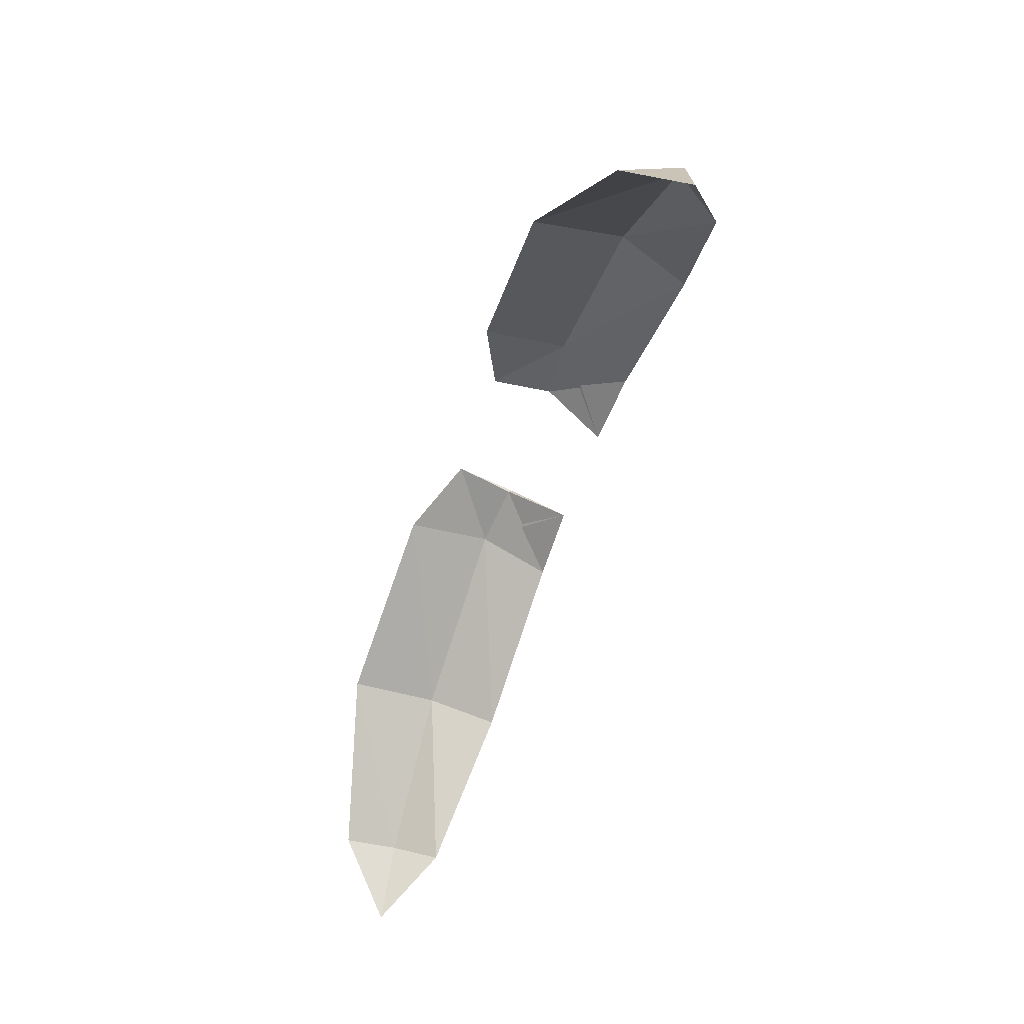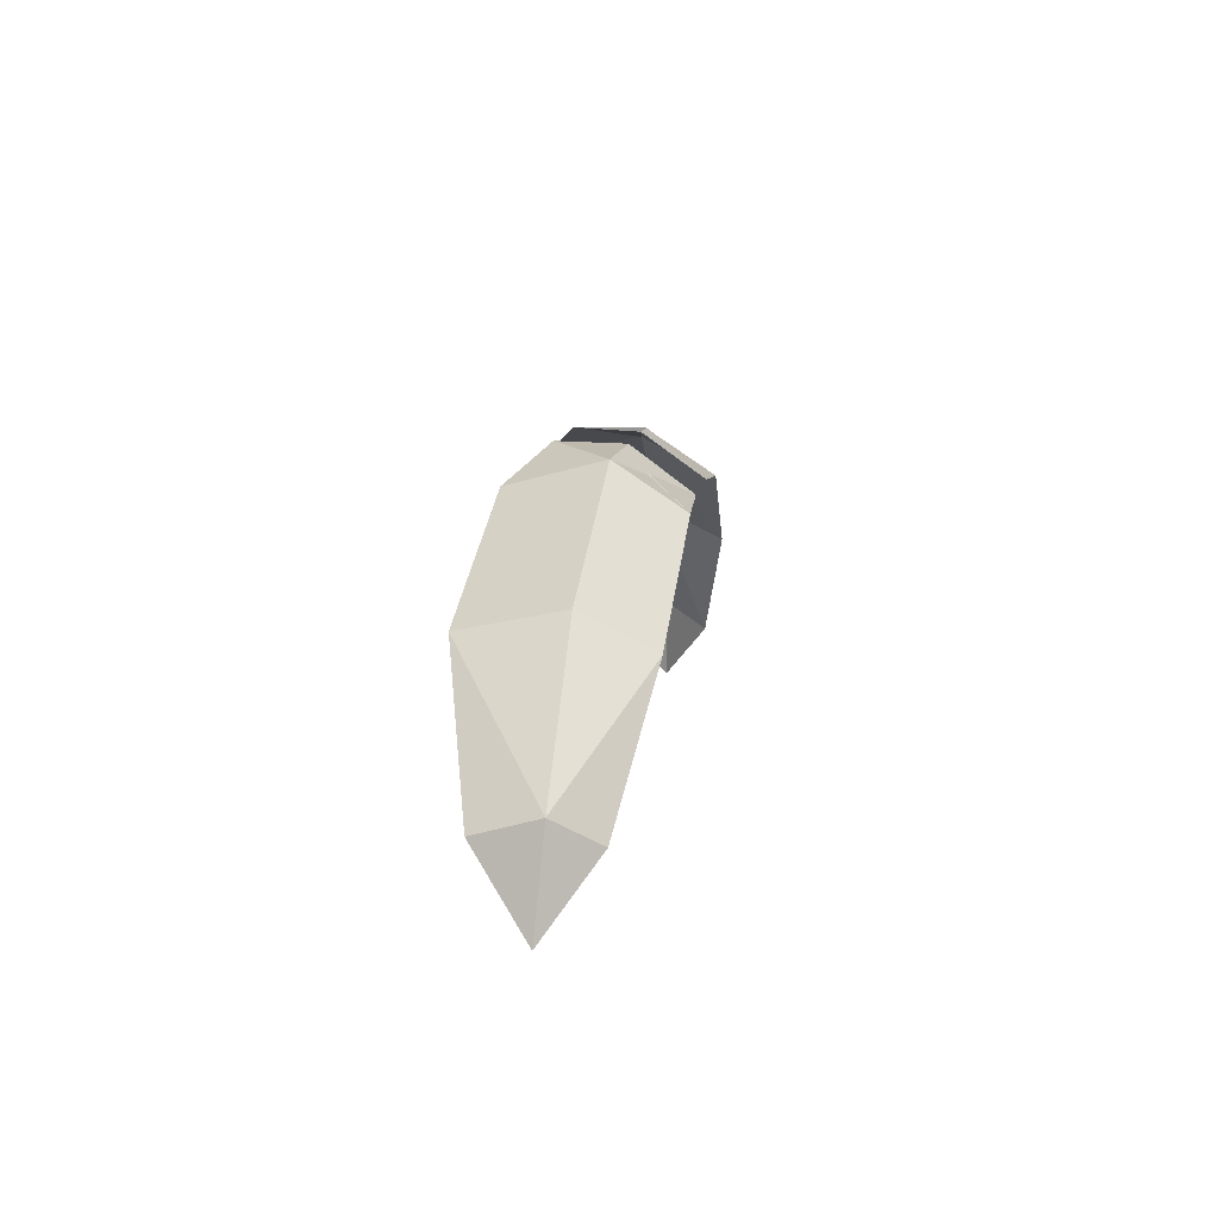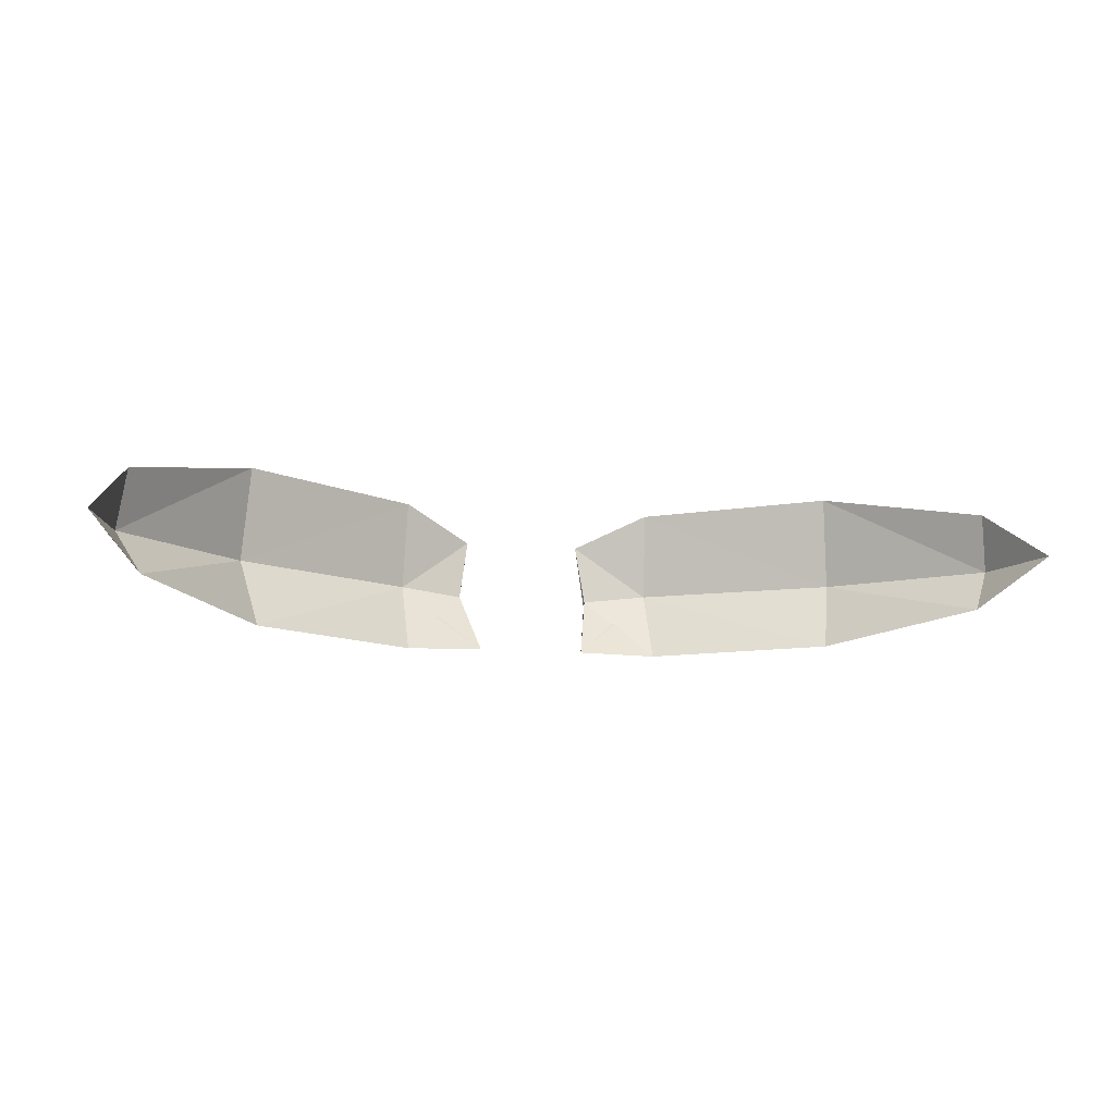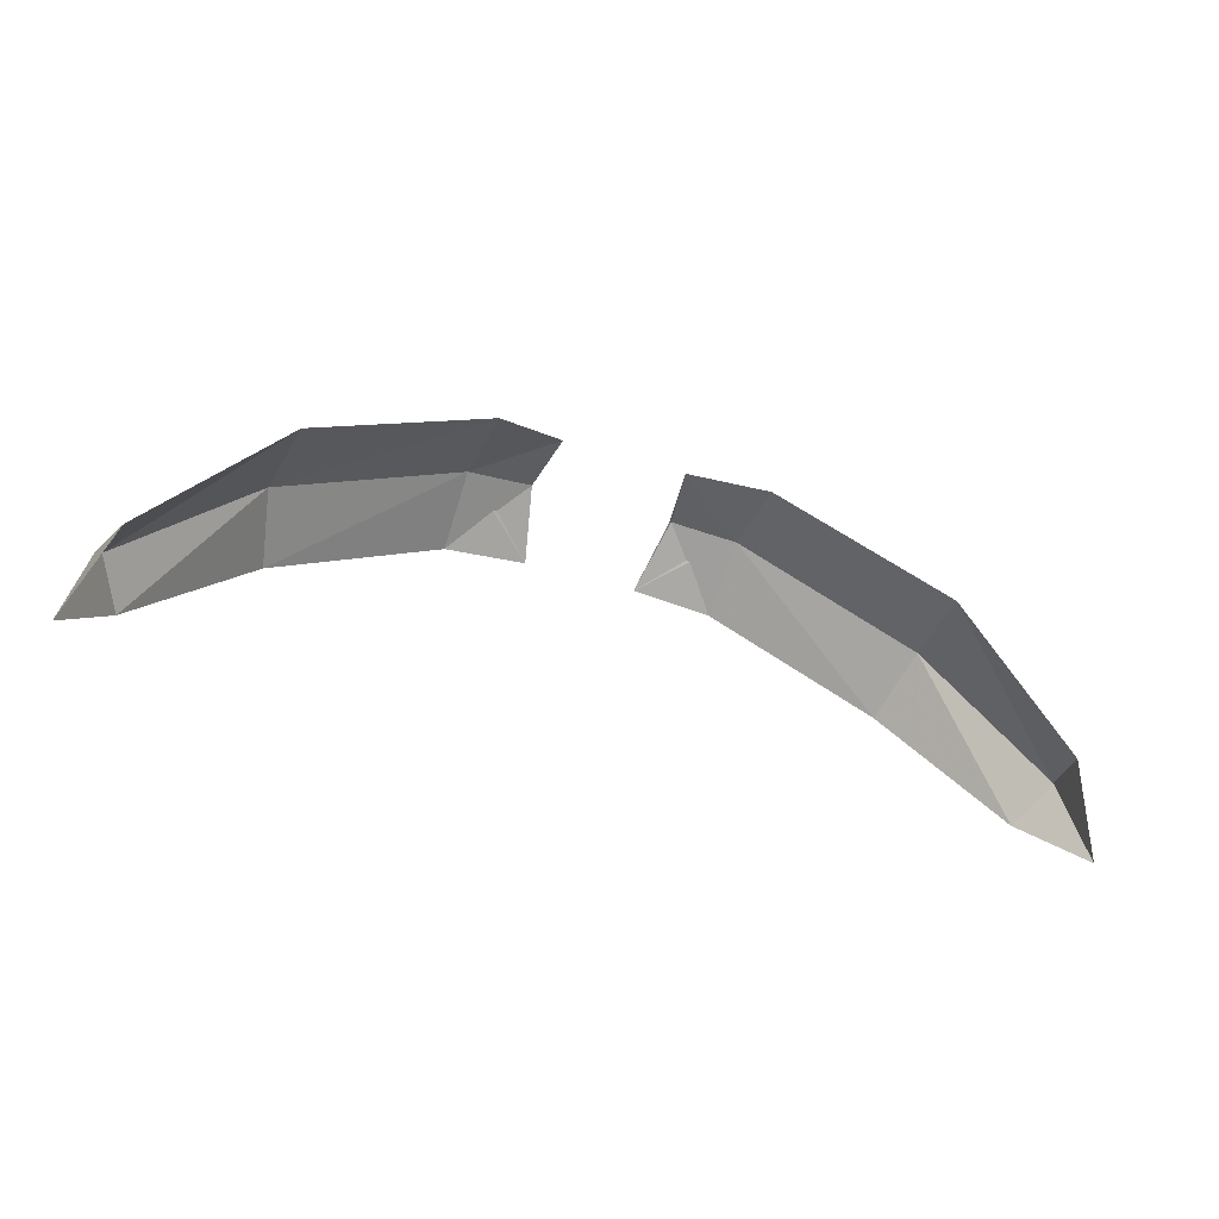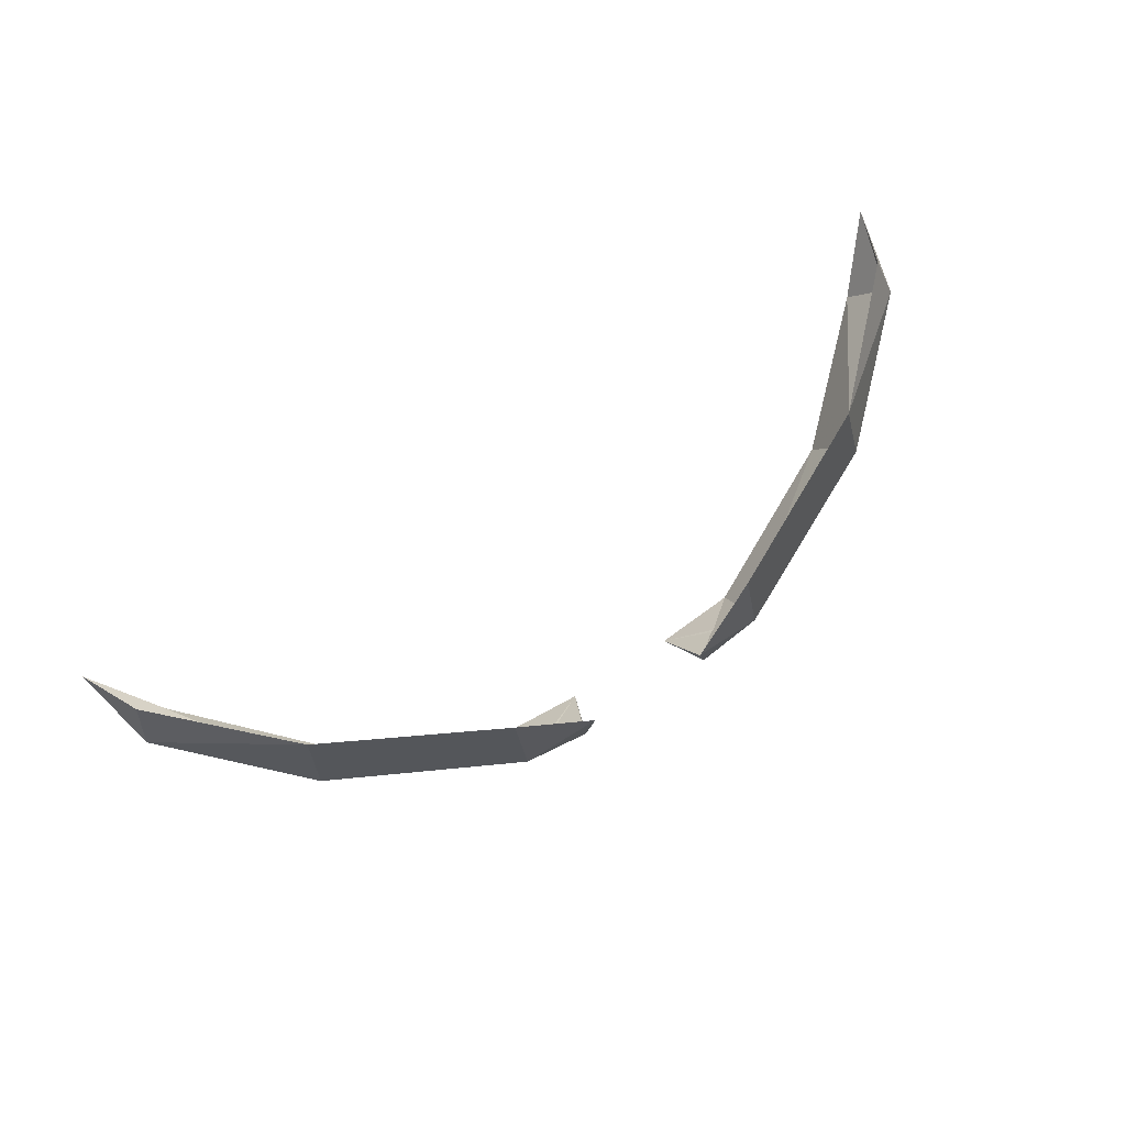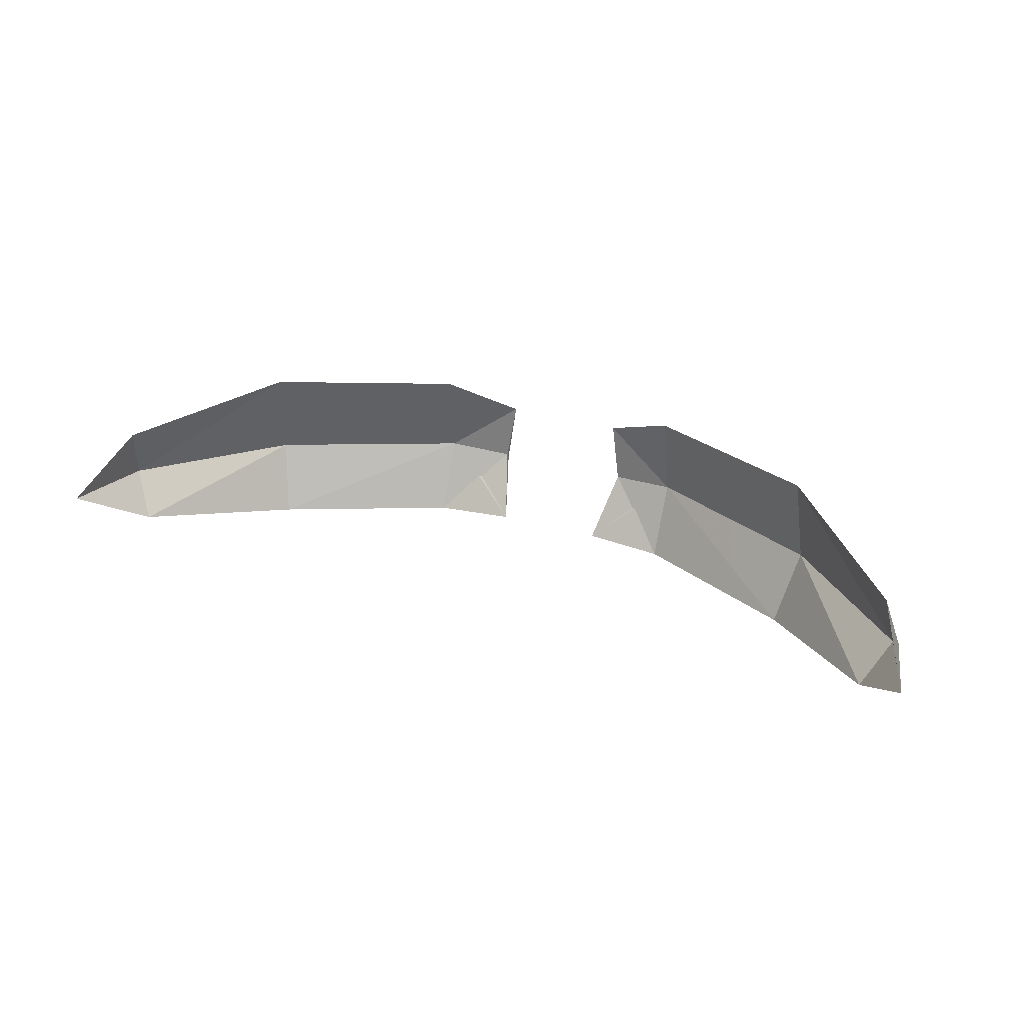
<metadata>
{"format":"obj","ext":"obj","renderer":"f3d","projection":"perspective","resolution":1024,"background":"white","views":[{"elev":-56.4,"azim":71.0,"up":"+Y"},{"elev":10.3,"azim":97.2,"up":"+Y"},{"elev":-10.5,"azim":-14.6,"up":"+Z"},{"elev":-42.4,"azim":-20.4,"up":"+Y"},{"elev":77.6,"azim":148.0,"up":"+Z"},{"elev":31.0,"azim":22.9,"up":"+Z"}]}
</metadata>
<code>
g flyingBird_blue_wing_04_mesh_mesh
v -6.214 -0.06372 -1.472
v -6.014 -0.3424 -0.6308
v -6.509 -1.315 -1.381
v -5.813 -0.4611 -2.032
v -4.167 1.157 -2.399
v -4.281 1.375 -0.146
v -4.442 1.673 -1.486
v -1.863 2.336 -2.476
v -1.88 2.949 -1.551
v -1.843 2.611 -0.2772
v -0.7633 2.414 -2.444
v -0.846 3.044 -0.7443
v -0.9773 3.035 -1.663
v 6.214 -0.06372 -1.472
v 6.509 -1.315 -1.381
v 6.014 -0.3424 -0.6308
v 5.813 -0.4611 -2.032
v 4.167 1.157 -2.399
v 4.281 1.375 -0.146
v 4.442 1.673 -1.486
v 1.863 2.336 -2.476
v 1.88 2.949 -1.551
v 1.843 2.611 -0.2772
v 0.7633 2.414 -2.444
v 0.846 3.044 -0.7443
v 0.9773 3.035 -1.663
v -0.9773 2.984 -1.588
v -0.7633 2.414 -2.444
v -1.863 2.336 -2.476
v -0.9773 3.035 -1.663
v -0.846 3.044 -0.7443
v -1.877 2.826 -1.496
v -4.167 1.157 -2.399
v -1.843 2.611 -0.2772
v -4.385 1.583 -1.432
v -5.813 -0.4611 -2.032
v -4.281 1.375 -0.146
v -6.142 -0.1211 -1.422
v -6.509 -1.315 -1.381
v -6.014 -0.3424 -0.6308
v 0.9773 2.984 -1.588
v 1.863 2.336 -2.476
v 0.7633 2.414 -2.444
v 0.9773 3.035 -1.663
v 0.846 3.044 -0.7443
v 1.877 2.826 -1.496
v 4.167 1.157 -2.399
v 1.843 2.611 -0.2772
v 4.385 1.583 -1.432
v 5.813 -0.4611 -2.032
v 4.281 1.375 -0.146
v 6.142 -0.1211 -1.422
v 6.509 -1.315 -1.381
v 6.014 -0.3424 -0.6308
g flyingBird_blue_wing_04_mesh_mesh_0
f 3 2 1
f 3 1 4
f 4 1 5
f 2 6 1
f 1 7 5
f 6 7 1
f 5 7 8
f 9 7 6
f 7 9 8
f 10 9 6
f 8 9 11
f 10 12 9
f 9 13 11
f 12 13 9
f 16 15 14
f 14 15 17
f 14 17 18
f 19 16 14
f 20 14 18
f 20 19 14
f 20 18 21
f 20 22 19
f 22 20 21
f 22 23 19
f 22 21 24
f 25 23 22
f 26 22 24
f 26 25 22
f 29 28 27
f 27 28 30
f 27 30 31
f 32 29 27
f 32 27 31
f 33 29 32
f 34 32 31
f 35 33 32
f 35 32 34
f 36 33 35
f 37 35 34
f 38 36 35
f 38 35 37
f 36 38 39
f 40 38 37
f 39 38 40
f 43 42 41
f 43 41 44
f 44 41 45
f 42 46 41
f 41 46 45
f 42 47 46
f 46 48 45
f 47 49 46
f 46 49 48
f 47 50 49
f 49 51 48
f 50 52 49
f 49 52 51
f 52 50 53
f 52 54 51
f 52 53 54

</code>
